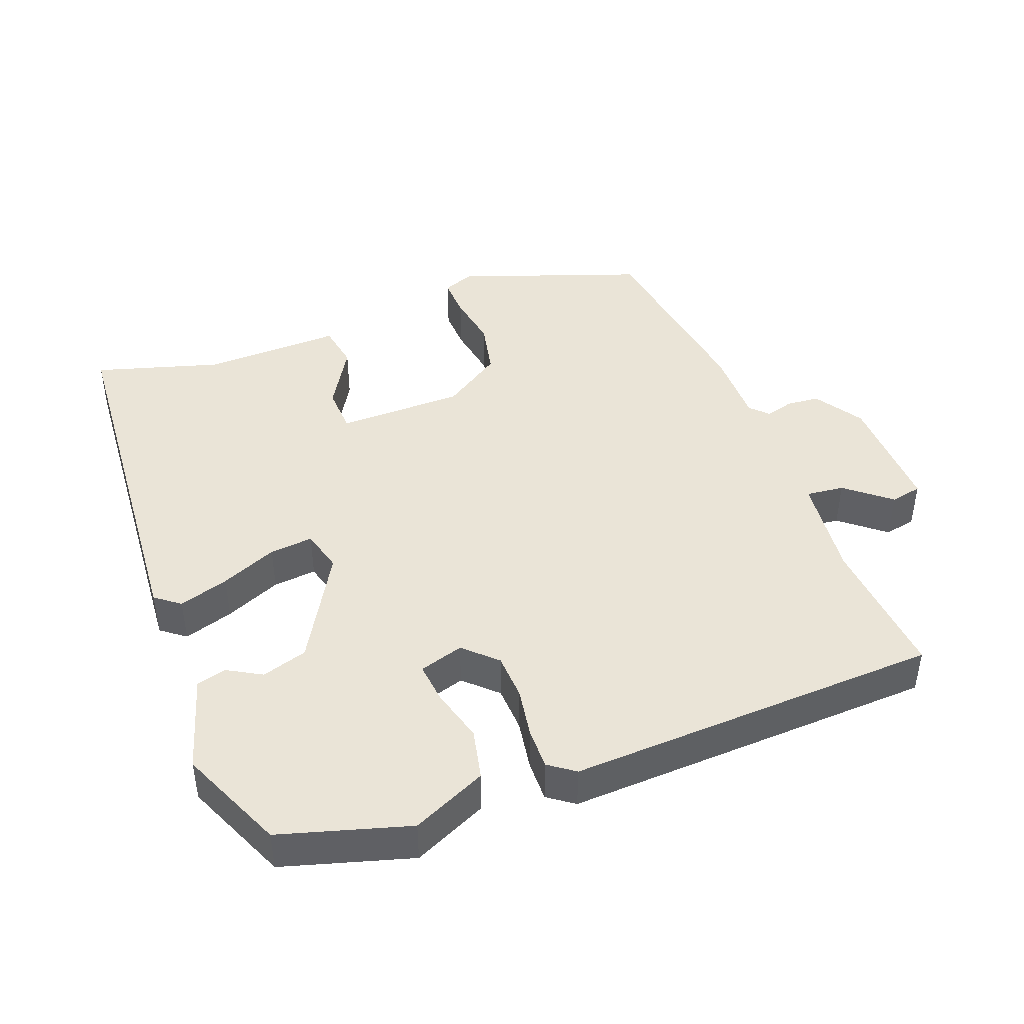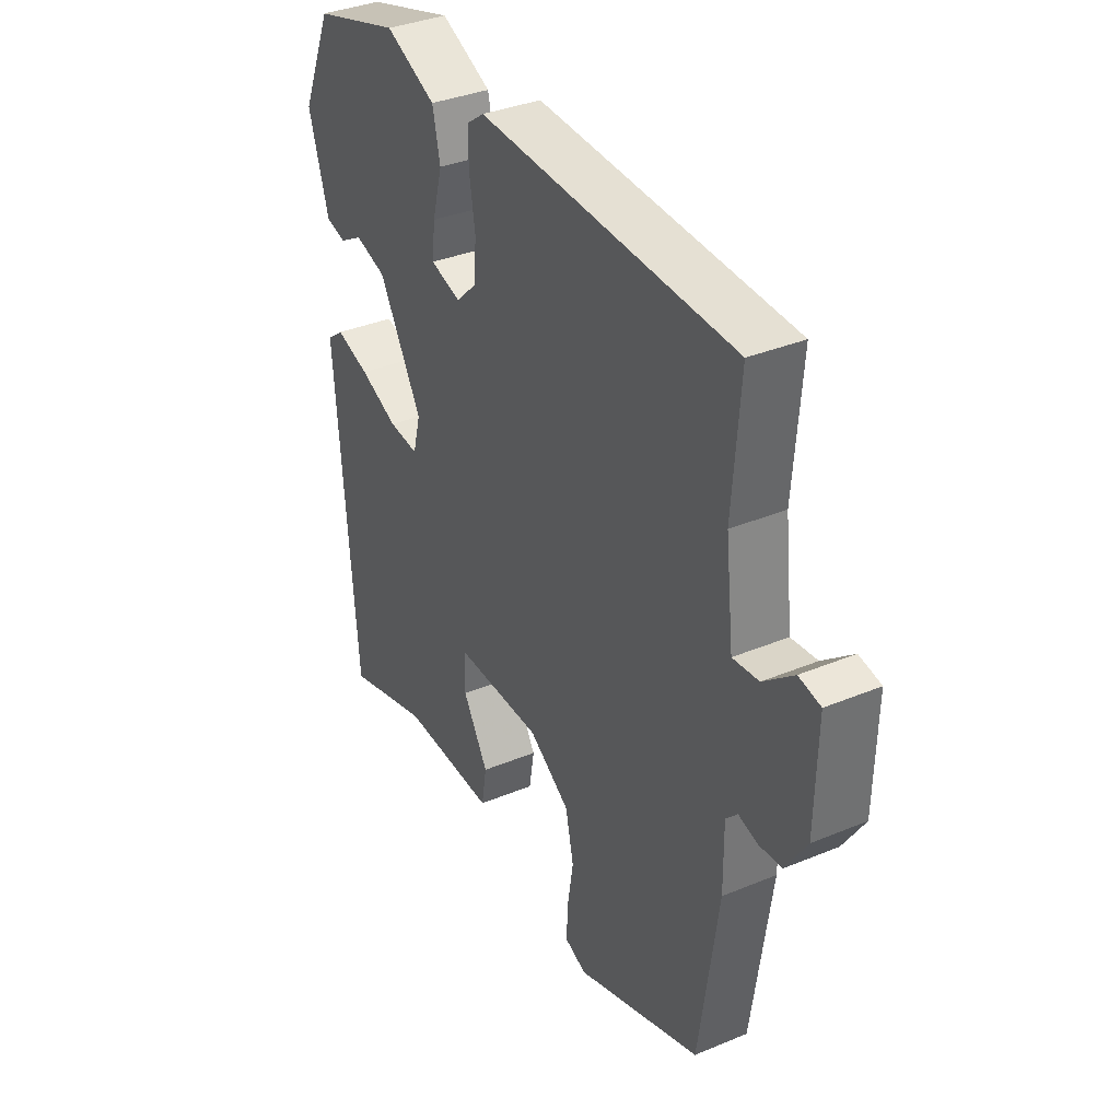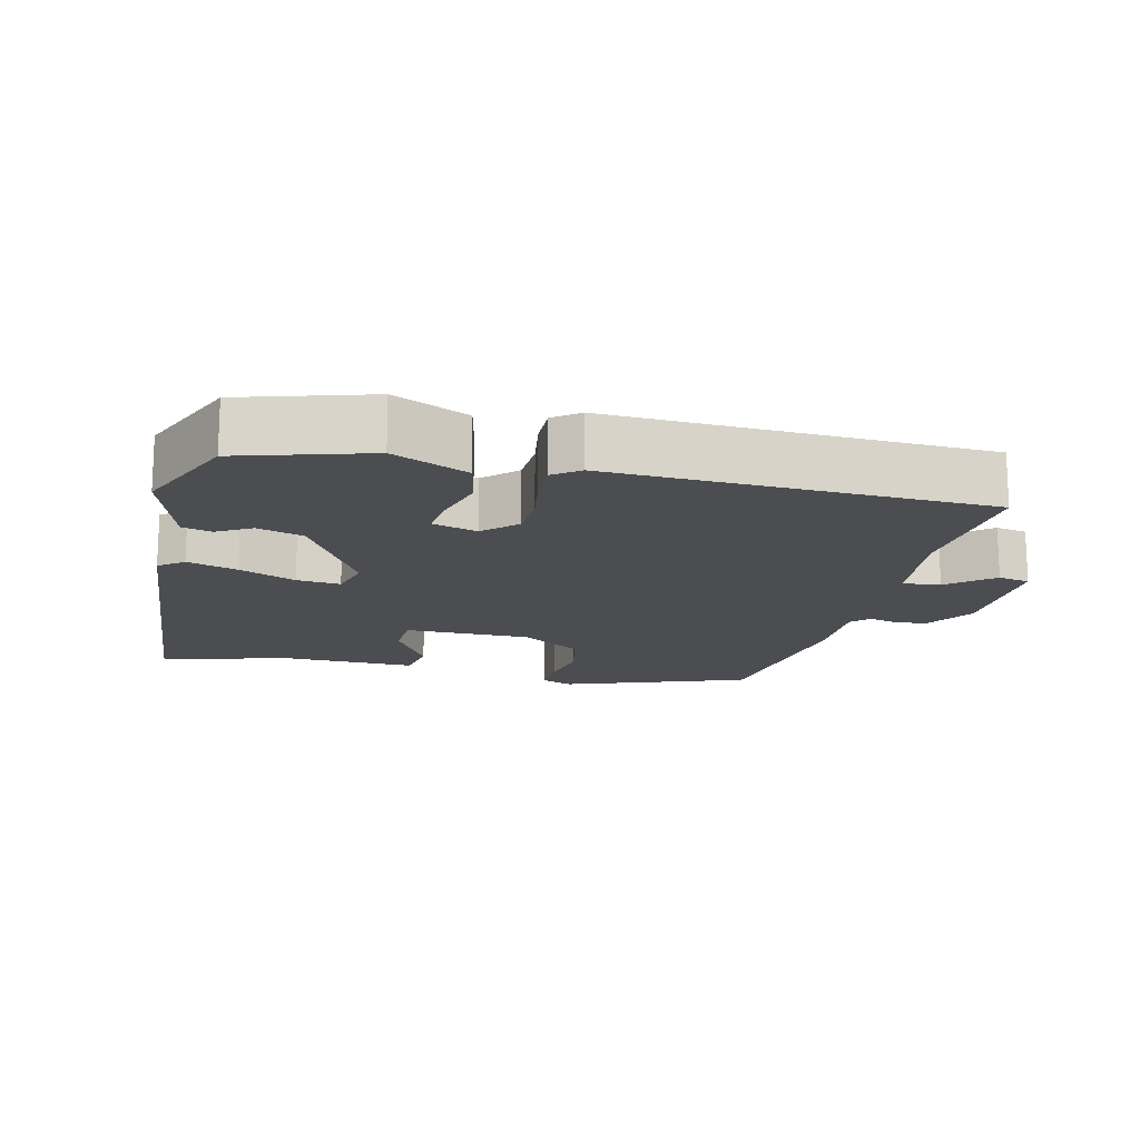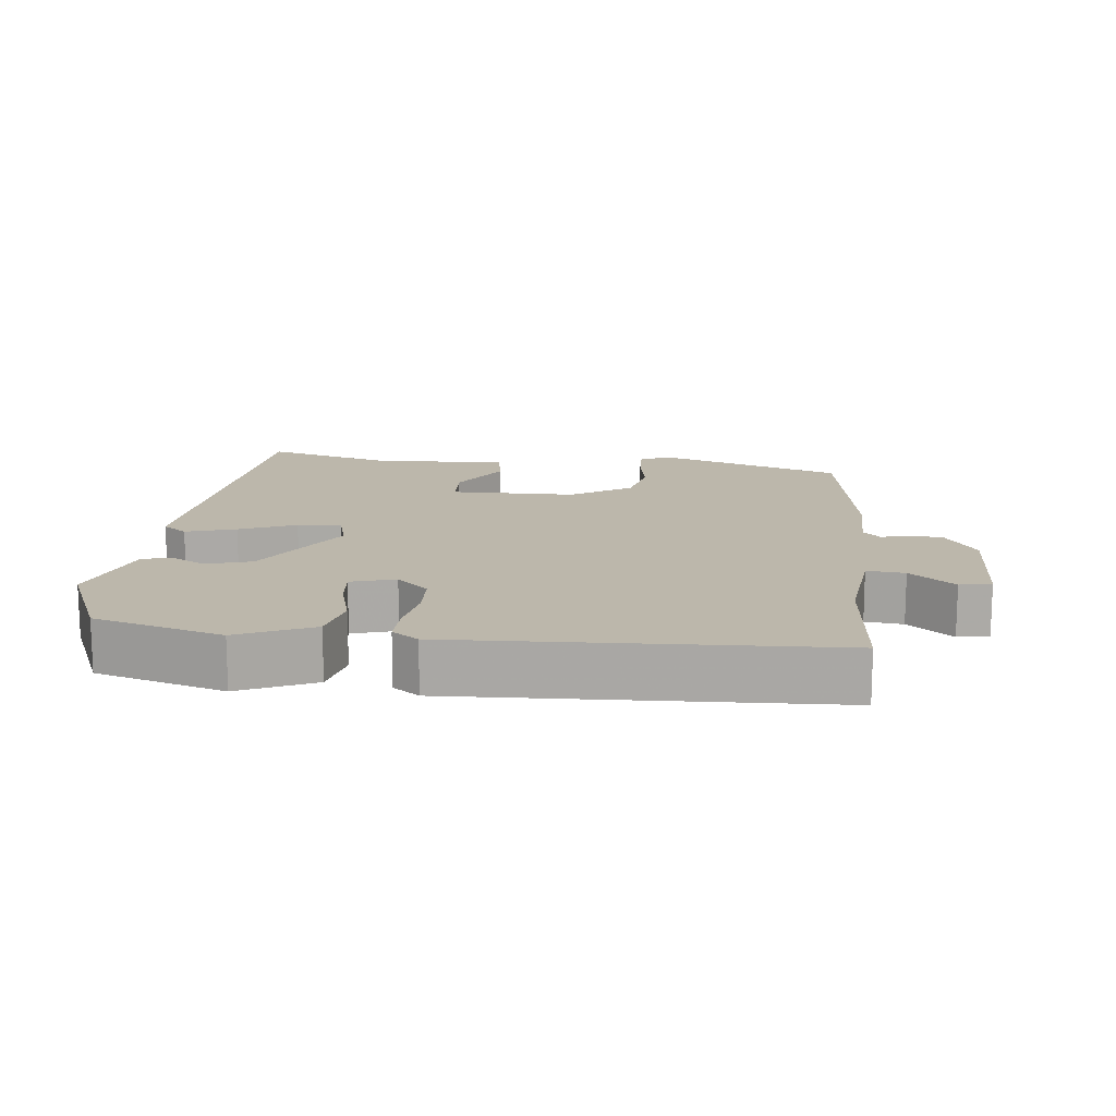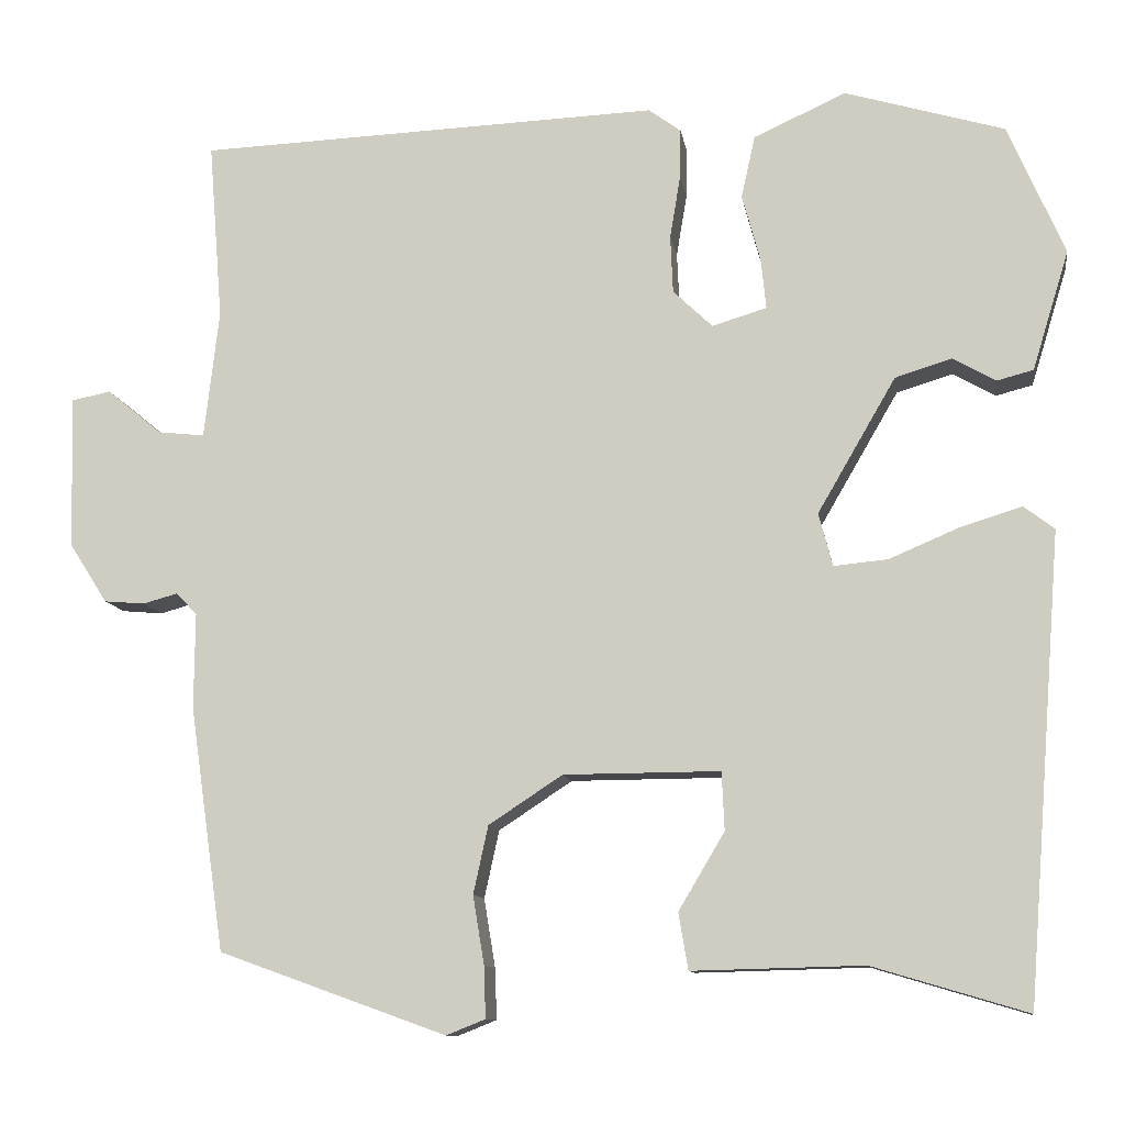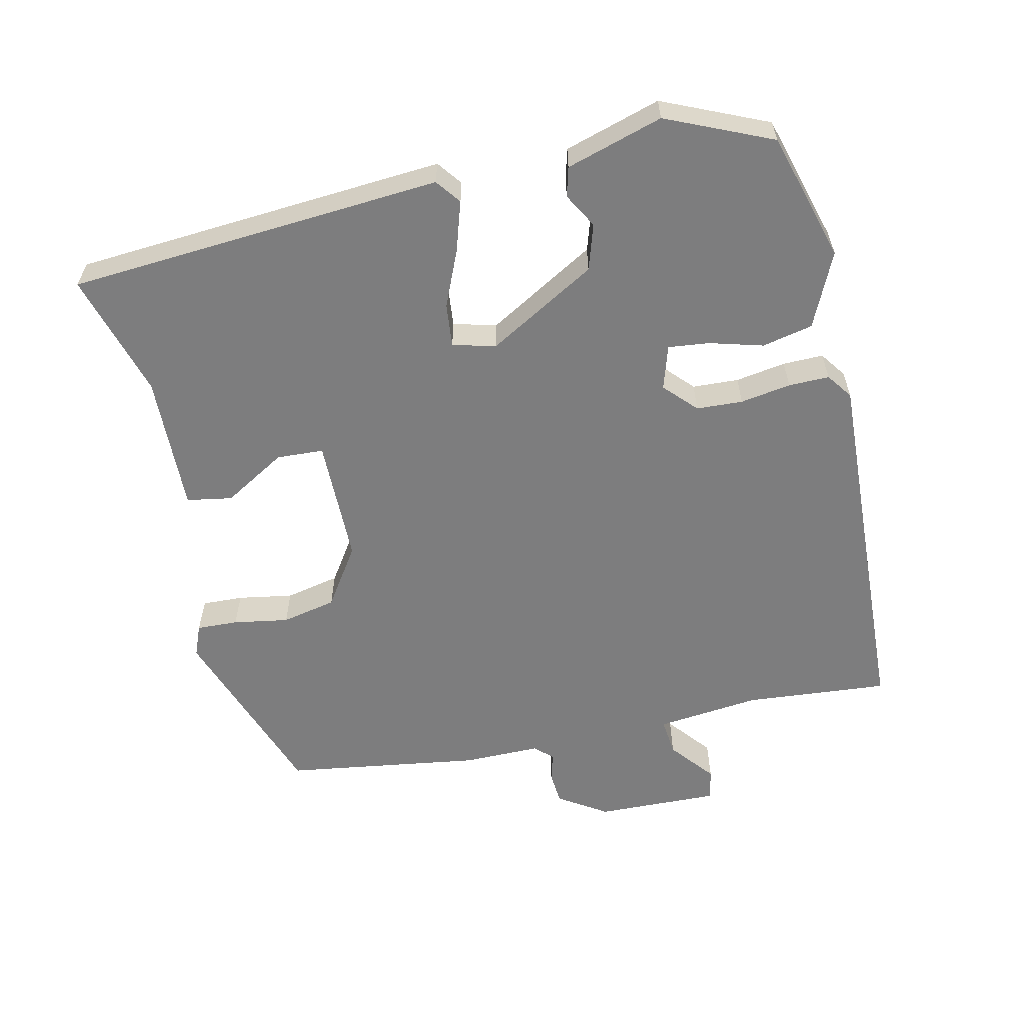
<metadata>
{"format":"obj","ext":"obj","renderer":"f3d","projection":"perspective","resolution":1024,"background":"white","views":[{"elev":43.9,"azim":-20.9,"up":"+Y"},{"elev":35.7,"azim":61.3,"up":"+Z"},{"elev":-15.8,"azim":-13.3,"up":"+Y"},{"elev":14.5,"azim":6.1,"up":"+Y"},{"elev":-10.6,"azim":-171.2,"up":"+Z"},{"elev":-59.1,"azim":-77.6,"up":"+Y"}]}
</metadata>
<code>
v -0.42 0.07 0.478
v -0.237 0.07 0.532
v -0.131 0.07 0.484
v -0.115 0.07 0.412
v -0.136 0.07 0.335
v -0.142 0.07 0.277
v -0.079 0.07 0.258
v -0.034 0.07 0.301
v -0.031 0.07 0.367
v -0.043 0.07 0.439
v -0.044 0.07 0.497
v -0.007 0.07 0.524
v 0.525 0.07 0.503
v 0.509 0.07 0.298
v 0.526 0.07 0.15
v 0.58 0.07 0.156
v 0.643 0.07 0.208
v 0.688 0.07 0.199
v 0.684 0.07 0.023
v 0.64 0.07 -0.046
v 0.593 0.07 -0.05
v 0.553 0.07 -0.039
v 0.529 0.07 -0.064
v 0.53 0.07 -0.174
v 0.49 0.07 -0.455
v 0.228 0.07 -0.549
v 0.183 0.07 -0.531
v 0.185 0.07 -0.472
v 0.198 0.07 -0.393
v 0.181 0.07 -0.315
v 0.096 0.07 -0.259
v -0.084 0.07 -0.258
v -0.087 0.07 -0.325
v -0.034 0.07 -0.414
v -0.045 0.07 -0.479
v -0.242 0.07 -0.474
v -0.42 0.07 -0.527
v -0.461 0.07 0.007
v -0.426 0.07 0.034
v -0.355 0.07 0.012
v -0.275 0.07 -0.022
v -0.213 0.07 -0.028
v -0.197 0.07 0.033
v -0.287 0.07 0.188
v -0.352 0.07 0.208
v -0.401 0.07 0.18
v -0.443 0.07 0.191
v -0.485 0.07 0.328
v -0.42 0 0.478
v -0.237 0 0.532
v -0.131 0 0.484
v -0.115 0 0.412
v -0.136 0 0.335
v -0.142 0 0.277
v -0.079 0 0.258
v -0.034 0 0.301
v -0.031 0 0.367
v -0.043 0 0.439
v -0.044 0 0.497
v -0.007 0 0.524
v 0.525 0 0.503
v 0.509 0 0.298
v 0.526 0 0.15
v 0.58 0 0.156
v 0.643 0 0.208
v 0.688 0 0.199
v 0.684 0 0.023
v 0.64 0 -0.046
v 0.593 0 -0.05
v 0.553 0 -0.039
v 0.529 0 -0.064
v 0.53 0 -0.174
v 0.49 0 -0.455
v 0.228 0 -0.549
v 0.183 0 -0.531
v 0.185 0 -0.472
v 0.198 0 -0.393
v 0.181 0 -0.315
v 0.096 0 -0.259
v -0.084 0 -0.258
v -0.087 0 -0.325
v -0.034 0 -0.414
v -0.045 0 -0.479
v -0.242 0 -0.474
v -0.42 0 -0.527
v -0.461 0 0.007
v -0.426 0 0.034
v -0.355 0 0.012
v -0.275 0 -0.022
v -0.213 0 -0.028
v -0.197 0 0.033
v -0.287 0 0.188
v -0.352 0 0.208
v -0.401 0 0.18
v -0.443 0 0.191
v -0.485 0 0.328
f 45 46 47 48
f 44 45 48 1
f 43 44 1 2
f 38 39 40 41
f 36 37 38 41
f 36 41 42
f 33 34 35 36
f 32 33 36 42
f 31 32 42 43
f 26 27 28 29
f 24 25 26 29
f 23 24 29 30
f 22 23 30 31
f 20 21 22
f 19 20 22
f 16 17 18 19
f 15 16 19 22
f 11 12 13 14
f 9 10 11 14
f 8 9 14 15
f 7 8 15 22
f 2 3 4 5
f 2 5 6
f 43 2 6
f 22 31 43
f 6 7 22 43
f 96 95 94 93
f 49 96 93 92
f 50 49 92 91
f 89 88 87 86
f 89 86 85 84
f 90 89 84
f 84 83 82 81
f 90 84 81 80
f 91 90 80 79
f 77 76 75 74
f 77 74 73 72
f 78 77 72 71
f 79 78 71 70
f 70 69 68
f 70 68 67
f 67 66 65 64
f 70 67 64 63
f 62 61 60 59
f 62 59 58 57
f 63 62 57 56
f 70 63 56 55
f 53 52 51 50
f 54 53 50
f 54 50 91
f 91 79 70
f 91 70 55 54
f 1 49 50 2
f 2 50 51 3
f 3 51 52 4
f 4 52 53 5
f 5 53 54 6
f 6 54 55 7
f 7 55 56 8
f 8 56 57 9
f 9 57 58 10
f 10 58 59 11
f 11 59 60 12
f 12 60 61 13
f 13 61 62 14
f 14 62 63 15
f 15 63 64 16
f 16 64 65 17
f 17 65 66 18
f 18 66 67 19
f 19 67 68 20
f 20 68 69 21
f 21 69 70 22
f 22 70 71 23
f 23 71 72 24
f 24 72 73 25
f 25 73 74 26
f 26 74 75 27
f 27 75 76 28
f 28 76 77 29
f 29 77 78 30
f 30 78 79 31
f 31 79 80 32
f 32 80 81 33
f 33 81 82 34
f 34 82 83 35
f 35 83 84 36
f 36 84 85 37
f 37 85 86 38
f 38 86 87 39
f 39 87 88 40
f 40 88 89 41
f 41 89 90 42
f 42 90 91 43
f 43 91 92 44
f 44 92 93 45
f 45 93 94 46
f 46 94 95 47
f 47 95 96 48
f 48 96 49 1

</code>
